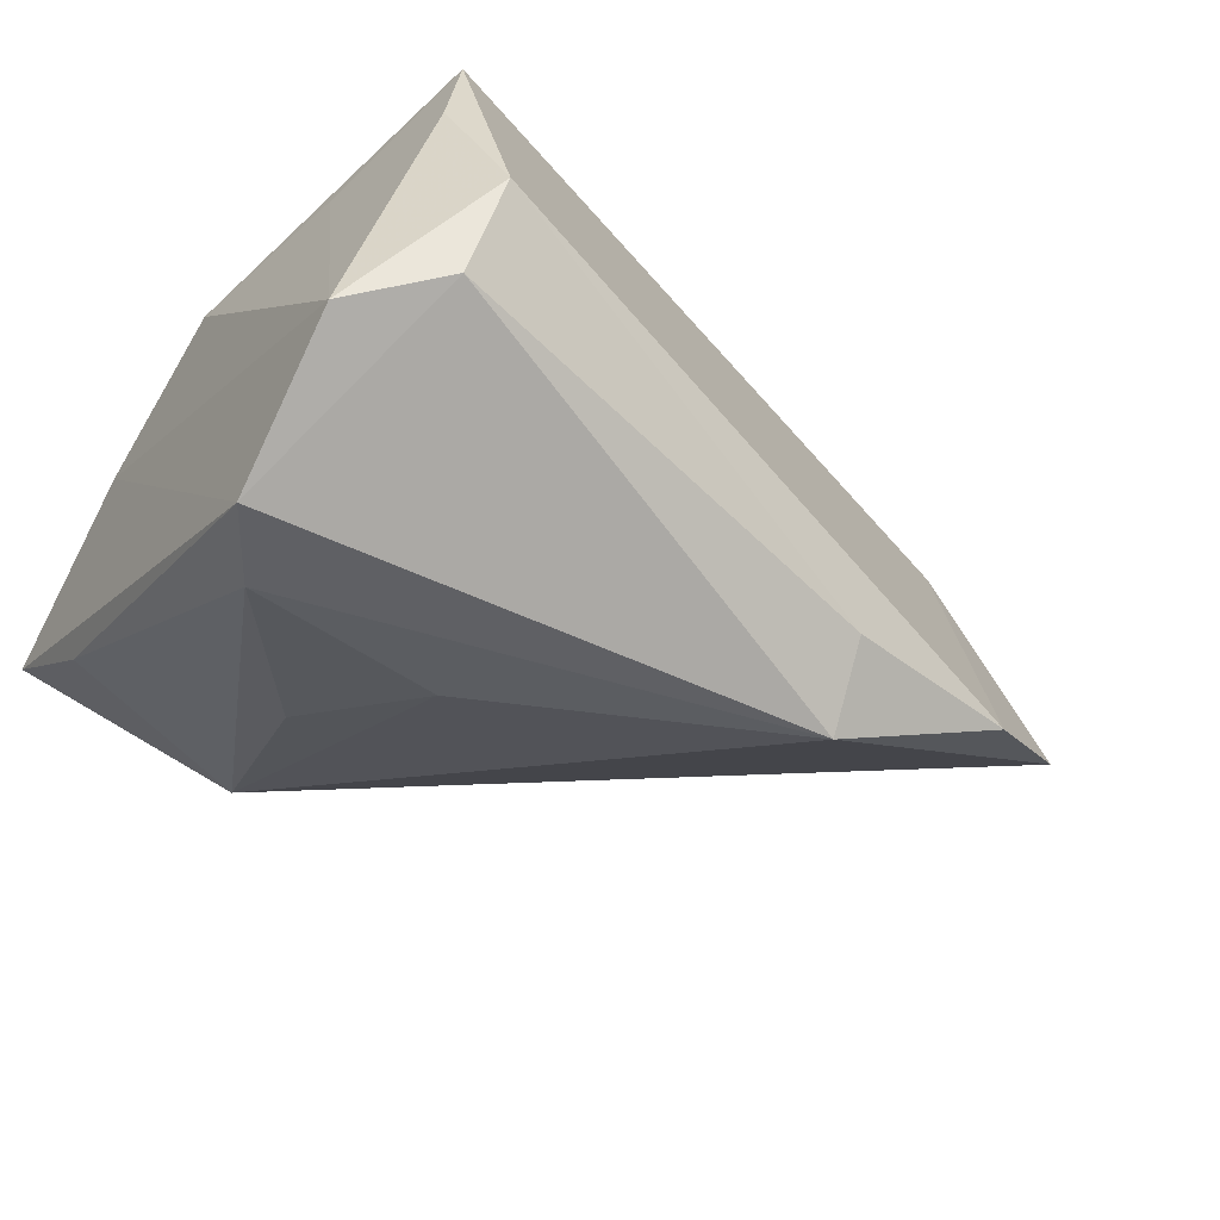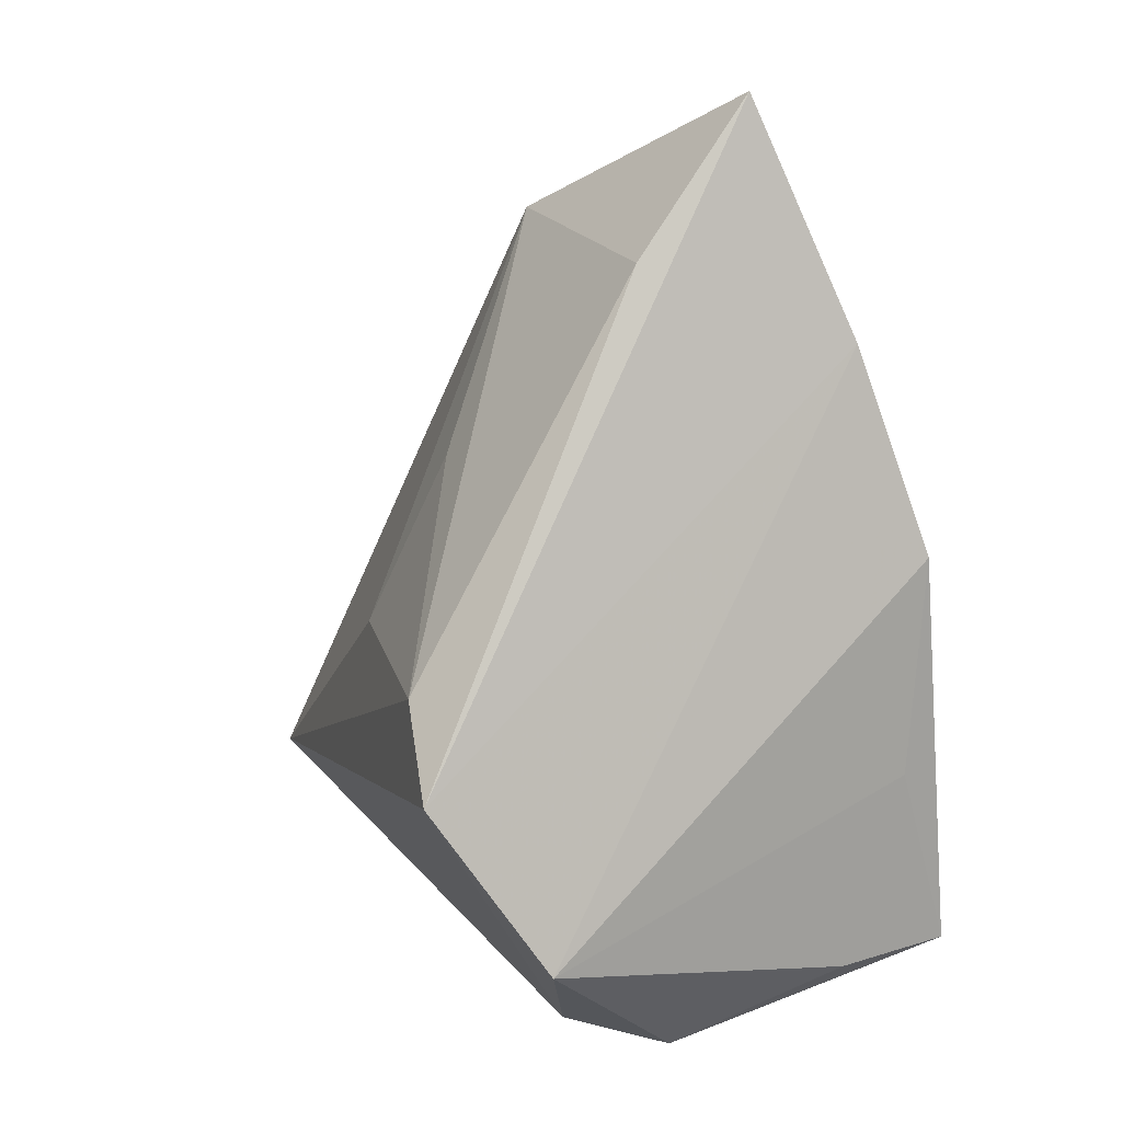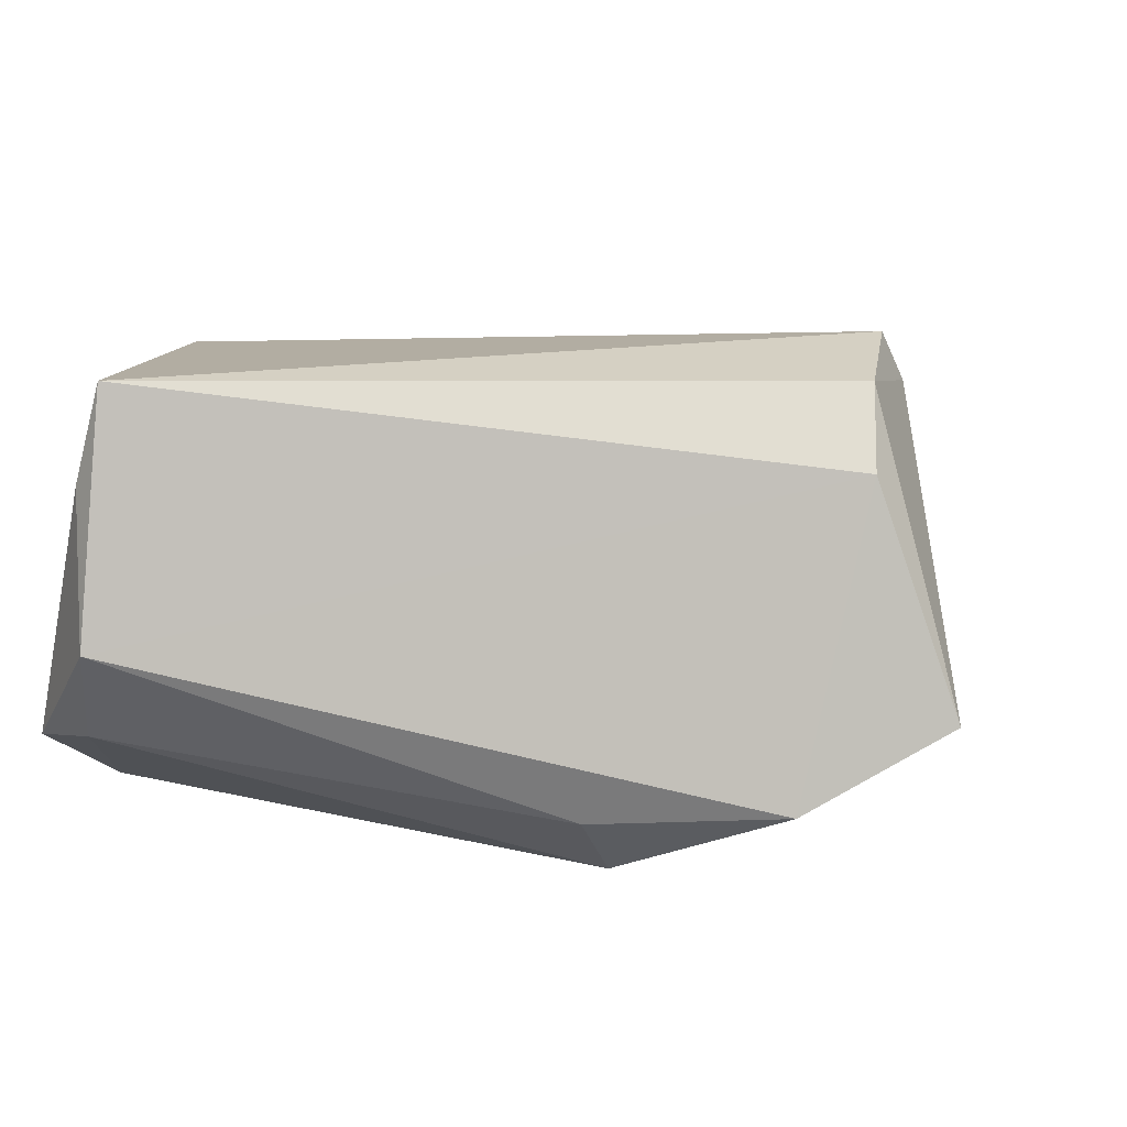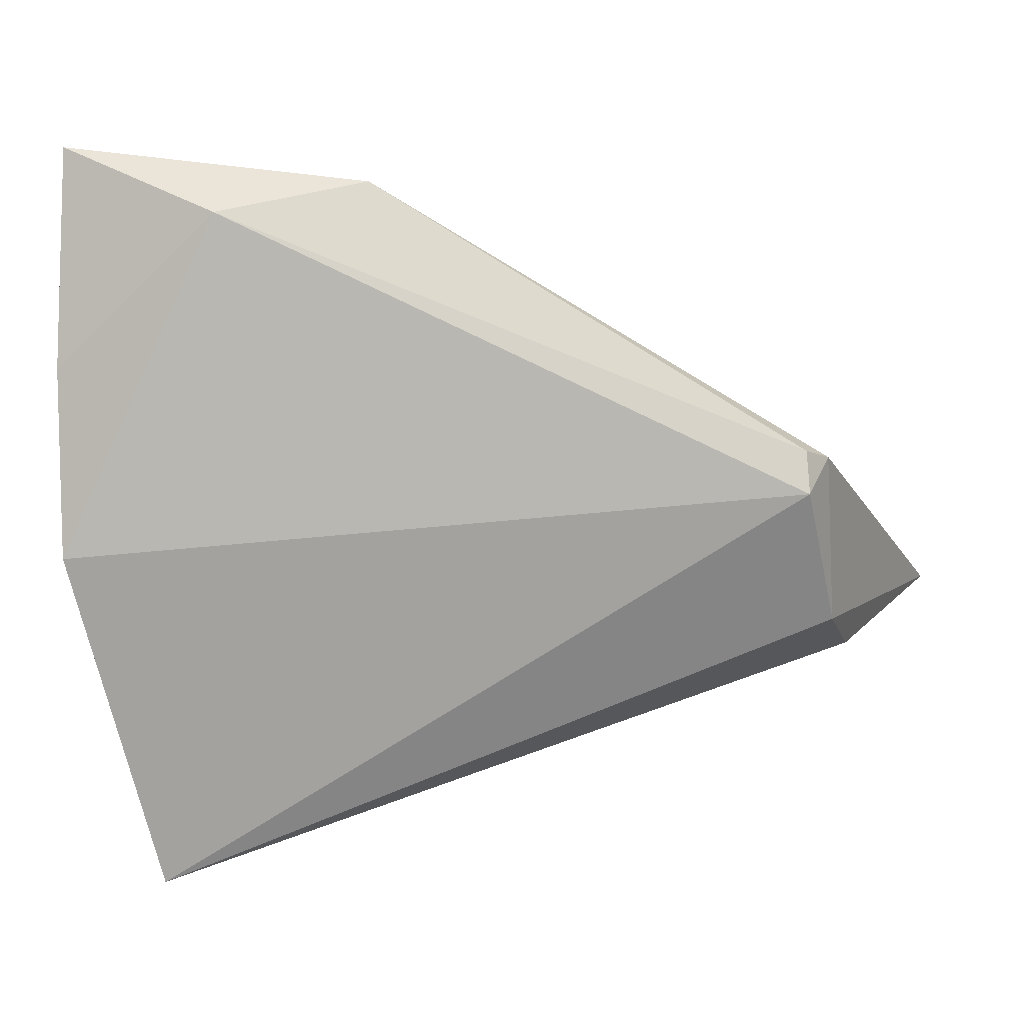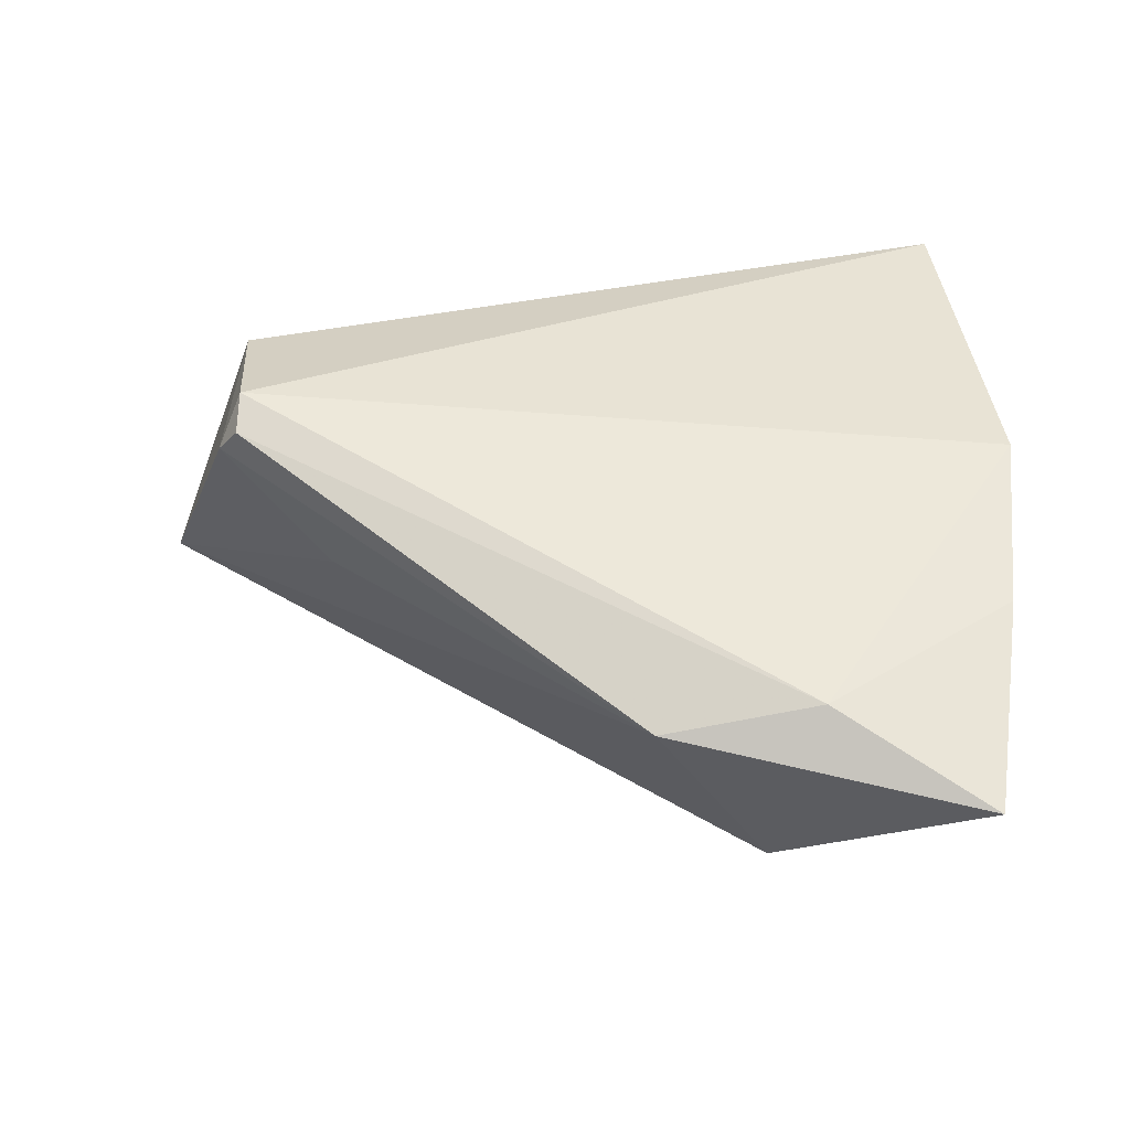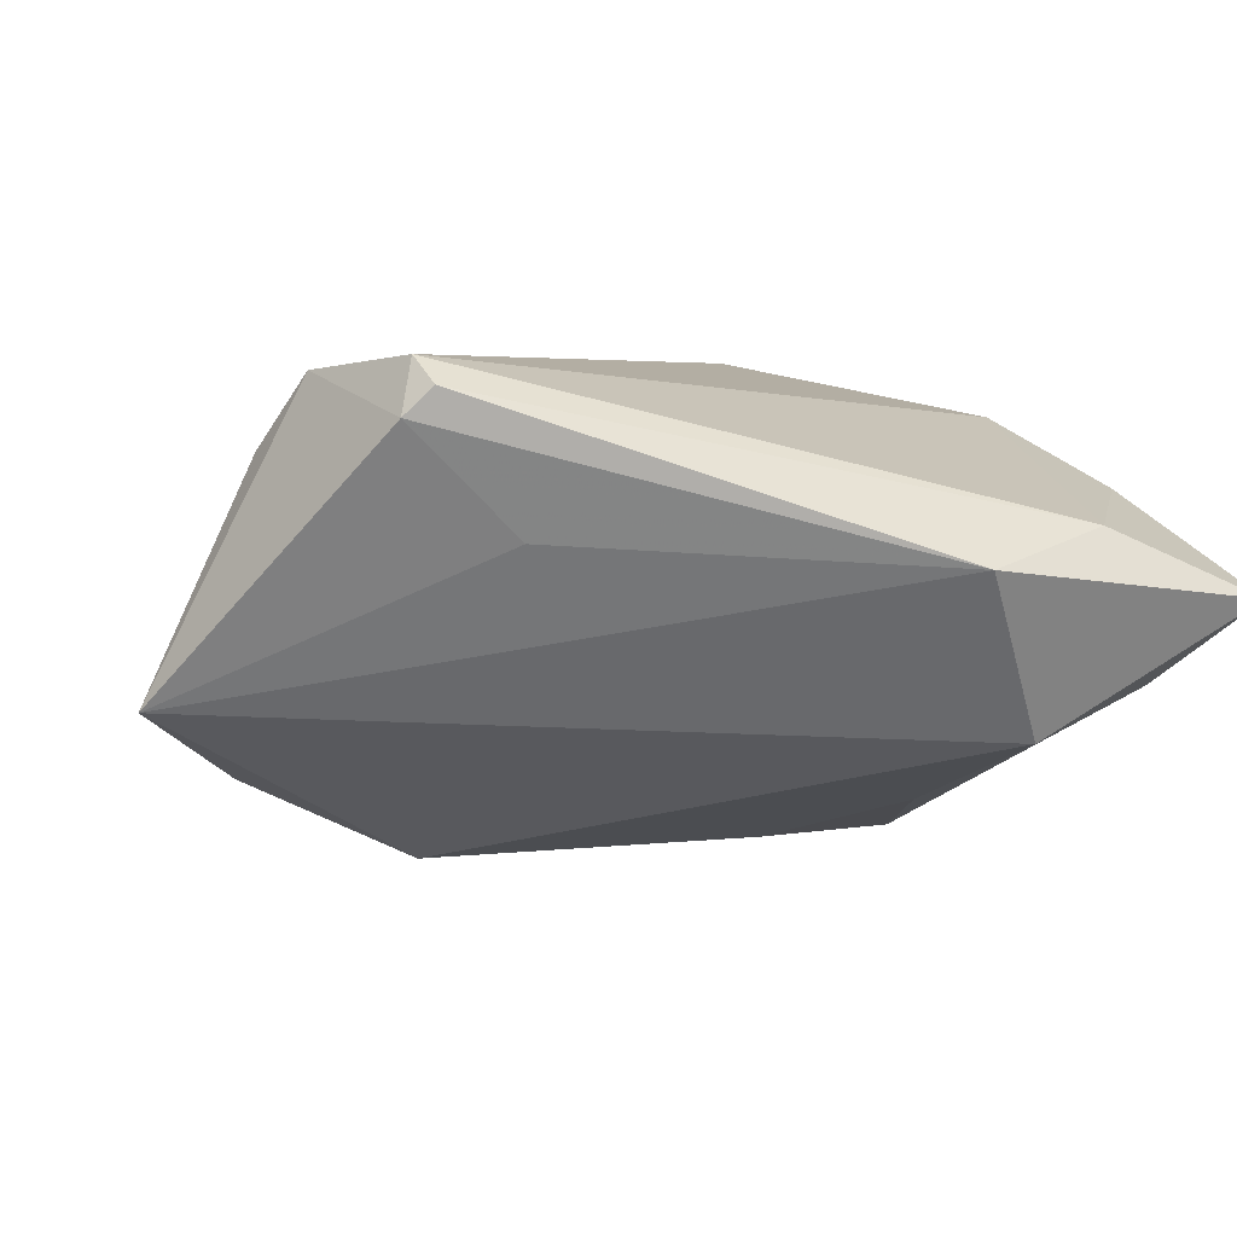
<metadata>
{"format":"obj","ext":"obj","renderer":"f3d","projection":"perspective","resolution":1024,"background":"white","views":[{"elev":-44.0,"azim":-30.9,"up":"+Z"},{"elev":2.8,"azim":-106.5,"up":"+Y"},{"elev":20.6,"azim":21.9,"up":"+Z"},{"elev":23.6,"azim":3.0,"up":"+Y"},{"elev":31.3,"azim":-171.5,"up":"+Z"},{"elev":4.9,"azim":146.7,"up":"+Z"}]}
</metadata>
<code>
v 0.05417 -0.004926 0.01754
v -0.02999 -0.03657 0.01548
v -0.03804 0.03343 -0.009284
v -0.03397 -0.007678 -0.03052
v 0.05159 0.002326 0.02608
v 0.04814 0.0184 0.02757
v -0.0284 -0.04024 -0.01366
v -0.02044 0.04461 0.009795
v 0.02759 -0.01833 -0.03046
v -0.03355 -0.01679 0.02056
v 0.02689 -0.02536 -0.02154
v -0.03937 -0.01738 -0.03034
v -0.03937 0.02603 0.01271
v -0.03937 0.04979 0.001515
v 0.0505 0.02034 0.02127
v -0.02593 -0.04424 -0.001706
v -0.03845 0.005225 0.02078
v -0.01921 0.01536 -0.02307
v 0.0662 -0.008725 -0.009785
v 0.05041 -0.01906 -0.01934
v -0.002799 0.04739 0.00587
v 0.04775 0.02236 0.02455
v -0.03911 -0.034 -0.01778
v -0.02733 -0.03469 0.02757
v -0.01485 0.04058 -0.01351
v -0.009892 -0.001965 -0.02906
v 0.03744 0.02232 0.008578
f 19 9 25
f 20 9 19
f 6 17 24
f 8 17 6
f 19 25 21
f 21 25 14
f 14 8 21
f 9 20 11
f 11 20 16
f 6 24 5
f 15 5 19
f 6 5 15
f 22 8 6
f 22 21 8
f 6 15 22
f 22 15 21
f 7 12 9
f 9 11 7
f 7 11 16
f 26 25 9
f 14 25 3
f 3 12 14
f 14 12 13
f 13 8 14
f 17 8 13
f 19 5 1
f 1 5 24
f 1 20 19
f 16 20 1
f 1 24 16
f 19 21 27
f 27 15 19
f 21 15 27
f 4 3 25
f 12 3 4
f 9 12 4
f 4 26 9
f 17 13 23
f 23 13 12
f 23 7 16
f 12 7 23
f 25 26 18
f 18 4 25
f 26 4 18
f 10 24 17
f 17 23 10
f 24 10 2
f 2 10 23
f 16 24 2
f 2 23 16

</code>
